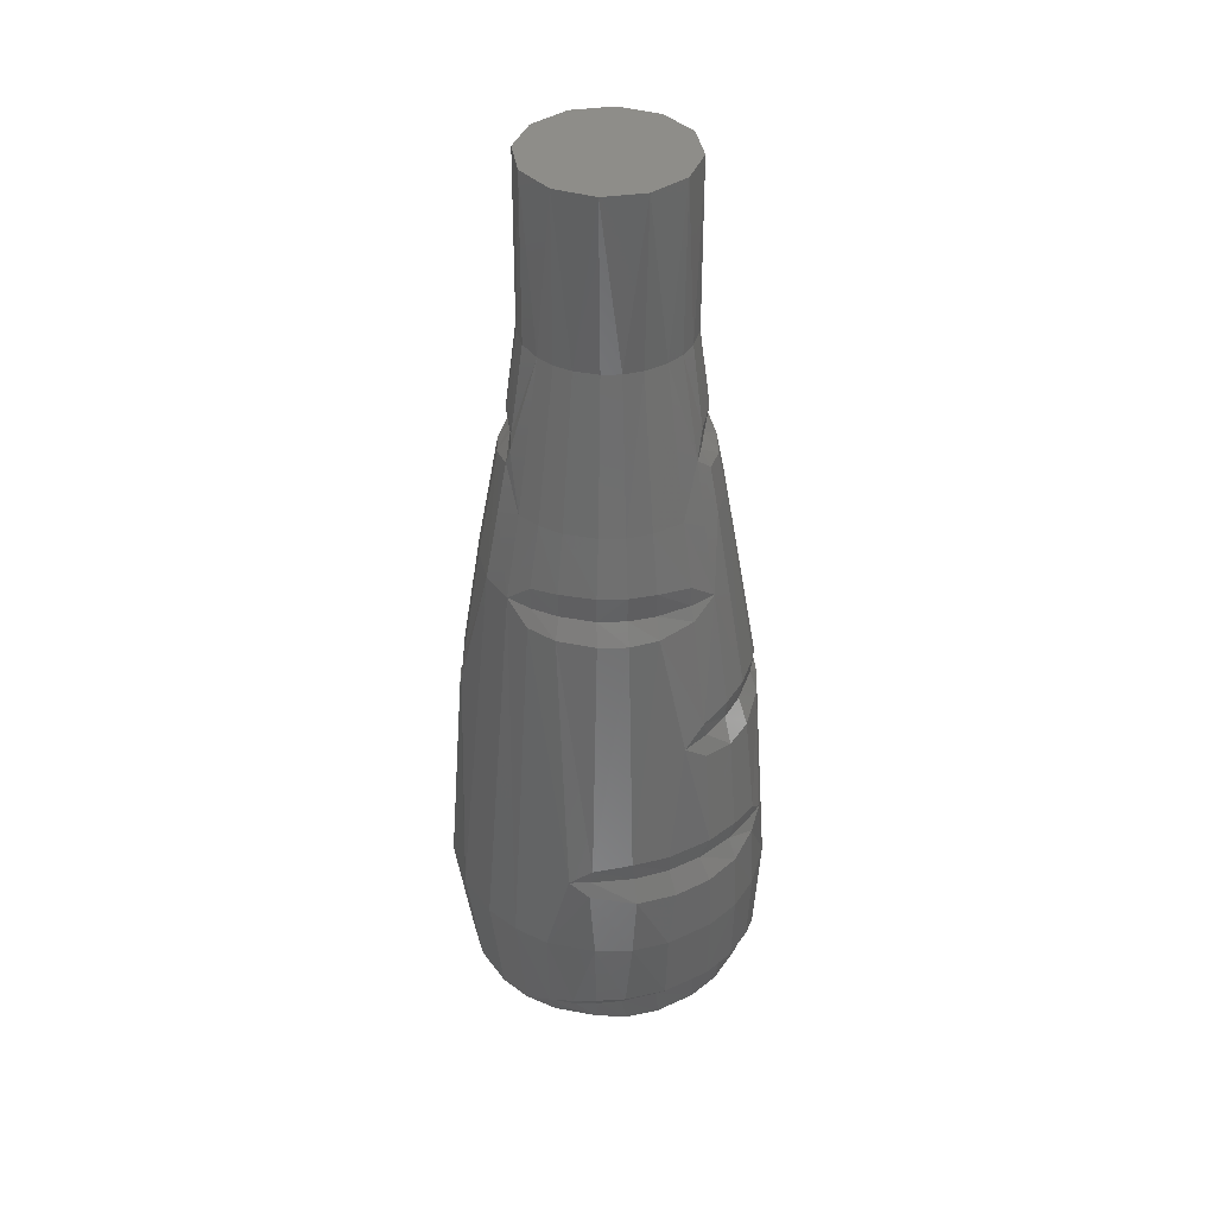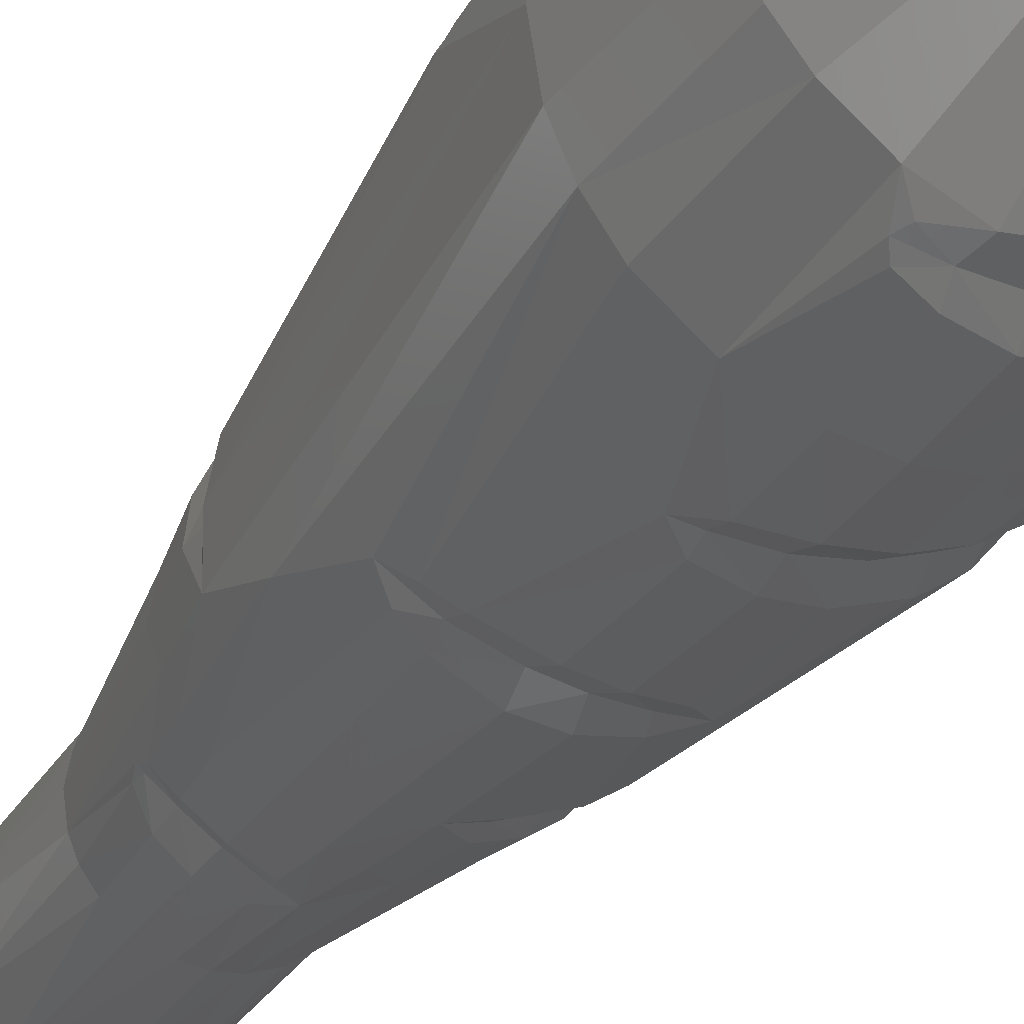
<metadata>
{"format":"stl","ext":"stl","renderer":"f3d","projection":"perspective","resolution":1024,"background":"white","views":[{"elev":39.2,"azim":125.3,"up":"+Y"},{"elev":-34.6,"azim":-28.4,"up":"+Z"}]}
</metadata>
<code>
# stl→obj: 348 verts, 692 faces
v -0.008 0.5252 0.3056
v 0.0552 0.5244 0.3068
v 0.05 0.5524 0.3104
v 0.0764 0.524 0.3072
v -0.17 1.358 -0.1008
v -0.172 1.383 -0.0864
v -0.1632 1.383 -0.0932
v -0.1632 1.41 -0.0912
v -0.1304 1.432 -0.126
v -0.1272 1.382 -0.1216
v -0.1424 1.341 -0.1392
v -0.0956 1.337 -0.1756
v -0.0804 1.382 -0.1524
v -0.086 1.436 -0.158
v -0.0312 1.382 -0.178
v -0.0328 1.424 -0.1788
v 0.002 1.382 -0.1928
v -0.1868 1.254 -0.1108
v -0.156 1.254 -0.1504
v -0.0408 1.254 -0.2124
v -0.1032 1.254 -0.19
v -0.0388 1.346 -0.1952
v -0.1384 1.59 -0.08
v -0.1148 1.59 -0.1108
v -0.0764 1.59 -0.1404
v -0.152 1.59 -0.048
v -0.2064 1.254 -0.0652
v -0.0304 1.59 -0.1568
v 0.006 1.59 -0.16
v 0.0556 1.285 -0.2028
v 0.0084 1.254 -0.2168
v -0.0076 1.357 0.1968
v 0.0036 1.383 0.188
v -0.0144 1.382 0.1916
v -0.0096 1.409 0.1864
v 0.1324 1.339 0.1496
v 0.1692 1.354 0.1008
v 0.1192 1.382 0.1284
v 0.1524 1.382 0.104
v 0.0956 1.336 0.1768
v 0.0824 1.382 0.1516
v 0.0544 1.341 0.1916
v 0.046 1.382 0.17
v 0.1216 1.433 0.1348
v 0.1592 1.415 0.0944
v 0.0484 1.432 0.1744
v 0.0856 1.437 0.1584
v 0.17 1.382 0.0904
v -0.2472 1.082 0.0004
v -0.238 1.072 0.0752
v -0.234 1.111 -0.002
v -0.218 1.111 0.0664
v -0.2164 1.071 0.1288
v -0.1952 1.111 0.1156
v -0.18 1.07 0.1732
v -0.1616 1.111 0.1588
v -0.136 1.07 0.2104
v -0.0832 1.075 0.2344
v -0.1224 1.111 0.1924
v -0.0736 1.111 0.2184
v -0.008 1.114 0.2424
v -0.2004 1.168 0.1196
v -0.2224 1.165 0.07
v -0.2348 1.153 -0.0004
v -0.1264 1.167 0.1968
v -0.076 1.161 0.2212
v -0.2316 1.111 -0.0732
v -0.0104 0.8716 0.2776
v -0.2104 1.285 0
v -0.0084 1.254 0.2164
v 0.126 1.165 -0.1964
v 0.1216 1.111 -0.1928
v 0.06 1.111 -0.2264
v 0.1684 1.168 -0.162
v 0.1628 1.111 -0.158
v 0.2012 1.168 -0.118
v 0.2276 1.166 -0.052
v 0.196 1.111 -0.114
v 0.2224 1.111 -0.0496
v 0.2352 1.158 0.0036
v 0.2328 1.111 0.0052
v 0.236 1.114 0.056
v 0.2488 1.078 0.0016
v 0.1352 1.072 -0.2096
v 0.0652 1.082 -0.2368
v 0.1812 1.071 -0.1748
v 0.2148 1.07 -0.128
v 0.2432 1.072 -0.0572
v 0.0092 1.111 -0.2432
v 0.0616 1.153 -0.2268
v 0.078 0.7728 0.2816
v 0.0604 0.8212 0.2612
v -0.0108 0.7744 0.2916
v -0.0192 0.8216 0.2696
v 0.14 0.7784 0.2564
v 0.1204 0.8208 0.2448
v -0.0864 0.8536 0.2676
v -0.08 0.8216 0.2672
v 0.0748 0.8728 0.2676
v 0.1352 0.8648 0.2452
v -0.088 0.7892 0.2768
v -0.1168 0.822 0.2608
v 0.2004 0.822 0.2048
v 0.1884 0.8504 0.2096
v -0.1056 0.5776 0.2928
v -0.0148 0.5696 0.312
v 0.1156 1.113 0.212
v -0.168 0.578 0.2632
v 0.1932 0.7904 0.216
v -0.0532 0.8732 -0.2748
v -0.062 0.8208 -0.2624
v -0.1344 0.8632 -0.2468
v -0.1388 0.8208 -0.2392
v -0.0016 0.8208 -0.2704
v 0.0108 0.8712 -0.2804
v 0.0748 0.8576 -0.2716
v 0.0608 0.8208 -0.2696
v -0.0556 0.7712 -0.2872
v -0.1392 0.7796 -0.2564
v 0.0112 0.7728 -0.2932
v -0.206 0.8212 -0.1984
v -0.1772 0.7924 -0.2308
v -0.1744 0.8476 -0.2244
v 0.1204 0.822 -0.2612
v -0.2992 0.5028 0.1064
v -0.302 0.5272 0.0936
v -0.3072 0.3476 0.0972
v -0.3184 0.3476 0
v -0.2764 0.4844 0.1556
v -0.2776 0.3476 0.1652
v -0.232 0.3476 0.2236
v -0.1756 0.3476 0.2712
v -0.2176 0.4748 0.2312
v -0.1632 0.4736 0.272
v -0.1088 0.3476 0.3032
v -0.1112 0.4744 0.2988
v 0.0852 0.3476 0.3108
v 0.0584 0.504 0.31
v -0.0124 0.3476 0.322
v -0.0148 0.4816 0.3176
v -0.1116 0.5252 0.278
v -0.1608 0.5252 0.252
v -0.2684 0.5252 0.1496
v -0.2072 0.5252 0.2168
v -0.2724 0.5664 0.1524
v -0.224 0.5768 0.2164
v -0.2912 0.5268 0.1092
v -0.2952 0.5476 0.108
v 0.0108 0.1012 -0.2824
v -0.0556 0.1172 -0.284
v 0.0088 0.1608 -0.2892
v -0.0652 0.1608 -0.2896
v 0.2792 0.1376 -0.1052
v 0.25 0.116 -0.1452
v 0.2792 0.1616 -0.1176
v 0.2504 0.1616 -0.156
v 0.0832 0.1608 -0.2732
v 0.0844 0.2008 -0.3068
v 0.0124 0.1992 -0.3184
v 0.1752 0.202 -0.266
v 0.162 0.1616 -0.2356
v 0.238 0.1996 -0.212
v 0.2196 0.1616 -0.19
v 0.2712 0.1928 -0.1628
v 0.0748 0.096 -0.2684
v 0.1512 0.0964 -0.2336
v 0.2072 0.102 -0.1928
v 0.074 0.1188 0.2832
v -0.012 0.1016 0.2816
v 0.0508 0 0.1852
v -0.0072 0 0.1916
v 0.1648 0 -0.098
v 0.1388 0 -0.1336
v 0.1044 0 -0.1612
v 0.0072 0 -0.1924
v 0.0508 0 -0.1852
v -0.138 0.1152 -0.254
v -0.0916 0 -0.1684
v -0.0364 0 -0.1884
v -0.2892 0.1152 0
v -0.192 0 0
v -0.2784 0.1224 0.0872
v -0.1828 0 0.058
v -0.25 0.1148 0.1464
v -0.1656 0 0.0984
v -0.2028 0.1016 0.1956
v -0.1384 0 0.1332
v -0.1516 0.096 0.2344
v -0.1044 0 0.1616
v -0.094 0.0956 0.2616
v -0.0648 0 0.1804
v -0.0004 0.1504 0.2852
v -0.1032 0.1508 0.2612
v -0.1608 0.1512 0.2316
v -0.2572 0.1512 0.1412
v -0.206 0.1512 0.1964
v -0.0012 0.18 0.2996
v 0.0736 0.1712 0.2936
v 0.0732 0.1504 0.2856
v -0.104 0.18 0.2764
v -0.1652 0.1812 0.2464
v -0.2148 0.1812 0.2084
v -0.2692 0.1812 0.1504
v 0.0676 0.19 0.3084
v -0.012 0.1988 0.3176
v -0.1076 0.2012 0.2992
v -0.1736 0.2024 0.268
v -0.2292 0.2 0.2204
v -0.2728 0.1936 0.1628
v -0.2904 0.1844 0.1236
v -0.276 0.1512 0.1156
v -0.2988 0.166 0.08
v 0.1228 0.1656 0.2852
v -0.06 0.1916 -0.3104
v 0.2816 0.1152 -0.066
v 0.3008 0.162 -0.0688
v 0.2736 0.3476 0.1628
v 0.2144 0.3476 0.2404
v 0.2484 0.1152 0.1476
v 0.1924 0.1152 0.216
v 0.3136 0.3476 -0.0736
v 0.3192 0.3476 0
v 0.29 0.1152 0
v -0.232 0.3476 -0.2232
v -0.2084 0.1152 -0.2004
v -0.2744 0.3476 -0.1632
v -0.2492 0.1152 -0.148
v 0.2916 0.1836 -0.1204
v 0.2768 0.3476 -0.1648
v 0.2328 0.3476 -0.224
v 0.1752 0.3476 -0.2704
v -0.0612 0.3476 -0.3164
v 0.0124 0.3476 -0.3228
v -0.1096 0.1784 -0.2944
v -0.154 0.3476 -0.2828
v 0.1544 0.3476 0.284
v 0.1384 0.1152 0.2548
v 0.0132 0.5732 -0.3124
v -0.0592 0.5592 -0.3088
v 0.1676 0.578 -0.2624
v 0.0832 0.5772 -0.3
v 0.0772 0.7844 -0.2808
v 0.2252 0.5768 -0.2168
v 0.294 0.5272 -0.1164
v 0.2772 0.4936 -0.1528
v 0.1584 0.4736 -0.2752
v 0.224 0.4756 -0.2272
v -0.0576 0.4944 -0.3108
v 0.014 0.4784 -0.3188
v -0.0996 0.524 -0.3
v 0.012 0.5252 -0.3004
v -0.062 0.5248 -0.3024
v 0.0892 0.5252 -0.2824
v 0.2112 0.5252 -0.2116
v 0.1528 0.5252 -0.2536
v 0.2708 0.5608 -0.156
v 0.268 0.526 -0.1492
v 0.088 0.4744 -0.3064
v -0.112 0.1404 -0.2796
v -0.122 0.1604 -0.2828
v 0.2088 1.112 0.124
v 0.31 0.3476 0.0724
v -0.3036 0.3476 -0.096
v -0.2284 0.9728 -0.136
v 0.1604 1.113 0.1792
v 0.186 1.254 0.1104
v 0.0644 1.112 0.234
v 0.2108 1.285 0
v 0.2048 1.285 -0.048
v 0.1808 1.285 -0.1076
v -0.054 1.59 0.1504
v -0.006 1.59 0.1596
v 0.0436 1.59 0.1536
v 0.0764 1.59 0.1408
v 0.108 1.59 0.1172
v 0.1552 1.59 0.0368
v 0.1372 1.59 0.0816
v -0.0708 1.285 0.198
v 0.2048 1.285 0.048
v 0.0424 1.59 -0.154
v -0.1596 1.59 0
v 0.0792 1.92 0.1376
v 0.1376 1.92 0.0792
v 0.1588 1.92 0
v 0.16 1.59 0
v 0.1552 1.59 -0.0368
v 0.1376 1.92 -0.0792
v 0.1372 1.59 -0.0816
v -0.0792 1.92 -0.1376
v -0.1376 1.92 -0.0792
v -0.1588 1.92 0
v -0.1376 1.92 0.0792
v -0.152 1.59 0.048
v 0.1152 1.59 -0.1112
v 0.0792 1.92 -0.1376
v 0.0852 1.59 -0.1348
v -0.1148 1.59 0.1108
v -0.0792 1.92 0.1376
v -0.0868 1.59 0.1344
v -0.1384 1.59 0.08
v 0 1.92 0.1588
v 0 1.92 -0.1588
v -0.2776 0.1288 0.1056
v 0 0.1996 -0.1588
v 0 0.1996 0
v -0.0792 0.1996 -0.1376
v 0 0.1996 0.1588
v -0.0864 0.1996 0.1336
v 0.086 0.1996 -0.1332
v 0 1.92 0
v -0.1376 0.1996 0.0792
v -0.1584 0.1996 0
v -0.1376 0.1996 -0.0812
v 0.1376 0.1996 -0.0792
v 0.0792 0.1996 0.1376
v 0.1592 0.1996 0
v 0.1376 0.1996 0.0792
v -0.1588 0 0
v -0.1376 0 0.0792
v -0.1376 0 -0.0792
v -0.1828 0 -0.058
v -0.1656 0 -0.0984
v -0.1384 0 -0.1332
v -0.0792 0 -0.1376
v 0 0 -0.1588
v 0.0792 0 -0.1376
v 0.1376 0 -0.0792
v 0.1868 0 -0.0436
v 0.1588 0 0
v 0.1924 0 0
v 0.1868 0 0.0436
v 0.1376 0 0.0792
v 0.1648 0 0.098
v 0.1276 0 0.1432
v 0.0792 0 0.1376
v 0.092 0 0.1692
v 0 0 0.1588
v -0.0792 0 0.1376
v -0.1668 1.168 0.1628
v -0.1516 1.285 0.146
v -0.1816 1.285 0.1072
v -0.2004 1.285 0.0636
v -0.1144 1.285 0.1772
v 0.2816 0.1152 0.066
v -0.2756 0.1152 -0.0872
v 0.0852 0.3476 -0.3108
v 0.152 1.285 -0.1464
v 0.114 1.285 -0.1768
f 1 2 3
f 3 2 4
f 5 6 7
f 7 6 8
f 8 9 7
f 7 9 10
f 11 5 10
f 5 7 10
f 12 11 13
f 11 10 13
f 9 14 10
f 13 10 14
f 12 13 15
f 14 16 13
f 16 15 13
f 16 17 15
f 18 5 19
f 5 11 19
f 20 21 22
f 12 22 21
f 8 23 9
f 9 23 24
f 9 24 14
f 24 25 14
f 6 26 8
f 8 26 23
f 6 27 26
f 6 5 27
f 28 29 16
f 16 29 17
f 17 30 31
f 31 20 17
f 17 20 22
f 32 33 34
f 34 33 35
f 36 37 38
f 38 37 39
f 40 36 41
f 36 38 41
f 42 43 32
f 32 43 33
f 44 38 45
f 38 39 45
f 46 35 43
f 35 33 43
f 40 41 42
f 43 42 41
f 47 46 41
f 46 43 41
f 45 39 48
f 39 37 48
f 49 50 51
f 50 52 51
f 50 53 52
f 53 54 52
f 53 55 54
f 55 56 54
f 57 58 59
f 60 59 58
f 60 58 61
f 62 63 54
f 54 63 52
f 63 64 52
f 52 64 51
f 65 59 66
f 66 59 60
f 67 49 51
f 66 60 61
f 67 51 64
f 61 58 68
f 27 67 69
f 67 64 69
f 61 70 66
f 71 72 73
f 71 74 72
f 74 75 72
f 76 77 78
f 79 78 77
f 77 80 79
f 81 79 80
f 82 81 80
f 83 81 82
f 84 85 72
f 72 85 73
f 86 84 75
f 84 72 75
f 87 86 78
f 78 86 75
f 83 88 81
f 81 88 79
f 89 90 73
f 85 89 73
f 73 90 71
f 91 92 93
f 92 94 93
f 91 95 92
f 96 92 95
f 68 97 94
f 97 98 94
f 99 68 92
f 92 68 94
f 99 92 100
f 100 92 96
f 101 98 102
f 102 98 97
f 103 104 96
f 104 100 96
f 105 106 101
f 106 93 101
f 106 3 93
f 3 91 93
f 95 91 3
f 107 99 100
f 58 97 68
f 108 105 102
f 105 101 102
f 102 97 57
f 97 58 57
f 103 96 109
f 109 96 95
f 108 102 57
f 93 94 101
f 101 94 98
f 110 111 112
f 111 113 112
f 111 110 114
f 114 110 115
f 115 116 114
f 116 117 114
f 118 119 111
f 111 119 113
f 120 118 114
f 114 118 111
f 117 120 114
f 121 113 122
f 122 113 119
f 121 123 113
f 123 112 113
f 117 116 124
f 125 126 127
f 127 126 128
f 125 127 129
f 129 127 130
f 131 132 133
f 133 132 134
f 132 135 134
f 134 135 136
f 137 138 139
f 139 138 140
f 4 138 137
f 1 106 141
f 141 106 105
f 108 142 105
f 141 105 142
f 143 144 145
f 144 146 145
f 1 141 140
f 140 141 136
f 133 144 129
f 129 144 143
f 125 143 147
f 125 147 126
f 126 147 148
f 143 145 148
f 129 143 125
f 1 138 2
f 106 1 3
f 1 140 138
f 146 144 108
f 108 144 142
f 134 142 133
f 133 142 144
f 126 49 128
f 149 150 151
f 150 152 151
f 153 154 155
f 154 156 155
f 157 151 158
f 151 159 158
f 158 160 157
f 161 157 160
f 160 162 161
f 163 161 162
f 162 164 163
f 164 156 163
f 157 161 165
f 161 166 165
f 161 163 166
f 163 167 166
f 154 167 156
f 156 167 163
f 168 169 170
f 169 171 170
f 154 172 167
f 167 172 173
f 167 173 166
f 166 173 174
f 149 165 175
f 165 176 175
f 177 150 178
f 150 179 178
f 150 149 179
f 149 175 179
f 180 181 182
f 183 182 181
f 182 183 184
f 184 183 185
f 184 185 186
f 186 185 187
f 186 187 188
f 188 187 189
f 169 190 171
f 190 191 171
f 192 193 169
f 169 193 190
f 190 193 188
f 188 193 194
f 195 184 196
f 196 184 186
f 197 192 198
f 199 198 192
f 193 192 200
f 200 192 197
f 200 201 193
f 193 201 194
f 201 202 194
f 194 202 196
f 203 195 202
f 202 195 196
f 197 198 204
f 197 204 205
f 206 207 200
f 200 207 201
f 207 208 201
f 201 208 202
f 203 202 209
f 209 202 208
f 210 203 209
f 211 210 212
f 168 213 199
f 199 213 198
f 204 198 213
f 214 159 152
f 152 159 151
f 215 153 216
f 217 218 219
f 219 218 220
f 221 222 216
f 215 216 223
f 216 222 223
f 224 225 226
f 227 226 225
f 182 212 180
f 180 212 128
f 212 127 128
f 221 228 229
f 229 228 164
f 230 229 162
f 162 229 164
f 162 160 230
f 230 160 231
f 232 233 214
f 159 214 233
f 214 234 232
f 232 234 235
f 209 130 210
f 127 210 130
f 236 213 237
f 237 213 168
f 127 212 210
f 238 239 120
f 240 241 124
f 124 241 242
f 243 240 124
f 244 221 245
f 245 221 229
f 246 247 231
f 231 247 230
f 248 249 232
f 232 249 233
f 250 235 119
f 250 248 235
f 235 248 232
f 249 248 251
f 248 252 251
f 253 251 241
f 251 238 241
f 254 255 243
f 243 255 240
f 243 256 254
f 256 257 254
f 251 252 238
f 239 238 252
f 251 253 249
f 253 258 249
f 257 247 254
f 256 244 257
f 239 252 250
f 137 236 4
f 4 236 95
f 95 3 4
f 236 218 95
f 109 95 218
f 218 217 109
f 224 226 122
f 119 235 122
f 235 224 122
f 250 119 239
f 216 155 228
f 164 228 156
f 156 228 155
f 155 216 153
f 150 259 152
f 152 259 260
f 260 234 152
f 152 234 214
f 221 216 228
f 150 177 259
f 234 260 235
f 259 177 260
f 260 177 235
f 154 153 215
f 2 138 4
f 143 148 147
f 252 248 250
f 119 118 239
f 239 118 120
f 109 217 103
f 103 217 261
f 217 262 261
f 262 82 261
f 262 222 82
f 222 83 82
f 244 88 83
f 244 256 88
f 256 87 88
f 145 146 53
f 146 55 53
f 148 145 50
f 145 53 50
f 49 126 148
f 148 50 49
f 263 128 67
f 128 49 67
f 226 263 264
f 263 67 264
f 122 226 121
f 226 264 121
f 264 123 121
f 103 261 104
f 104 261 265
f 124 116 84
f 82 266 261
f 61 267 70
f 85 84 116
f 115 89 116
f 116 89 85
f 80 77 268
f 268 77 269
f 77 76 269
f 269 76 270
f 99 107 267
f 115 110 89
f 110 20 89
f 20 31 89
f 112 123 21
f 19 21 123
f 123 264 19
f 18 19 264
f 264 67 18
f 271 35 272
f 267 107 42
f 42 107 40
f 37 36 266
f 35 46 272
f 272 46 273
f 46 47 273
f 273 47 274
f 44 275 47
f 275 274 47
f 45 48 276
f 277 45 276
f 34 271 278
f 34 278 32
f 27 69 26
f 48 37 279
f 35 271 34
f 17 280 30
f 279 276 48
f 69 281 26
f 280 17 29
f 282 275 283
f 283 275 277
f 284 283 276
f 283 277 276
f 276 285 284
f 284 285 286
f 286 287 284
f 287 286 288
f 289 24 290
f 24 23 290
f 26 290 23
f 290 26 291
f 291 26 281
f 292 291 293
f 293 291 281
f 287 294 295
f 295 294 296
f 294 287 288
f 292 297 298
f 298 297 299
f 297 292 300
f 300 292 293
f 275 282 274
f 301 273 282
f 282 273 274
f 273 301 272
f 298 271 301
f 301 271 272
f 271 298 299
f 295 280 302
f 302 280 29
f 280 295 296
f 28 302 29
f 302 28 289
f 289 28 25
f 24 289 25
f 268 279 82
f 82 80 268
f 245 247 257
f 245 257 244
f 242 120 117
f 242 117 124
f 22 12 15
f 22 15 17
f 27 5 18
f 27 18 67
f 182 303 212
f 182 184 303
f 211 212 303
f 304 305 306
f 305 307 308
f 305 304 309
f 283 310 282
f 310 283 284
f 311 305 308
f 305 311 312
f 313 306 305
f 313 305 312
f 305 309 314
f 315 307 305
f 316 305 314
f 317 315 305
f 317 305 316
f 284 287 310
f 289 290 310
f 289 310 302
f 295 302 310
f 310 287 295
f 291 310 290
f 310 291 292
f 310 292 298
f 301 282 310
f 301 310 298
f 184 195 211
f 184 211 303
f 318 319 183
f 318 183 181
f 320 318 181
f 320 181 321
f 321 322 323
f 321 323 320
f 320 323 178
f 320 178 324
f 325 324 178
f 325 178 179
f 325 179 175
f 325 175 176
f 326 325 176
f 326 176 174
f 327 326 174
f 327 174 173
f 327 173 172
f 327 172 328
f 329 327 328
f 329 328 330
f 329 330 331
f 329 331 332
f 332 331 333
f 332 333 334
f 335 332 334
f 335 334 336
f 337 335 336
f 337 336 170
f 337 170 171
f 337 171 191
f 338 337 191
f 338 191 189
f 319 338 189
f 319 189 187
f 187 185 183
f 187 183 319
f 19 11 12
f 19 12 21
f 16 14 25
f 16 25 28
f 47 41 38
f 47 38 44
f 55 57 59
f 55 59 56
f 339 62 54
f 339 54 56
f 339 56 59
f 339 59 65
f 339 340 341
f 339 341 62
f 63 62 341
f 63 341 342
f 64 63 342
f 64 342 69
f 66 70 32
f 66 32 278
f 66 278 343
f 66 343 65
f 340 339 65
f 340 65 343
f 78 75 74
f 78 74 76
f 88 87 78
f 88 78 79
f 265 107 100
f 265 100 104
f 133 129 130
f 133 130 131
f 139 140 136
f 139 136 135
f 136 141 142
f 136 142 134
f 151 157 165
f 151 165 149
f 237 168 170
f 237 170 336
f 220 237 336
f 220 336 334
f 219 220 334
f 219 334 333
f 344 219 333
f 344 333 331
f 223 344 331
f 223 331 330
f 223 330 328
f 223 328 215
f 215 328 172
f 215 172 154
f 166 174 176
f 166 176 165
f 225 177 178
f 225 178 323
f 227 225 323
f 227 323 322
f 227 322 321
f 227 321 345
f 181 180 345
f 181 345 321
f 188 189 191
f 188 191 190
f 169 168 199
f 169 199 192
f 188 194 196
f 188 196 186
f 211 195 203
f 211 203 210
f 200 197 205
f 200 205 206
f 218 236 237
f 218 237 220
f 262 217 219
f 262 219 344
f 222 262 344
f 222 344 223
f 224 235 177
f 224 177 225
f 263 226 227
f 263 227 345
f 128 263 345
f 128 345 180
f 346 231 160
f 346 160 158
f 158 159 233
f 158 233 346
f 131 130 209
f 131 209 208
f 132 131 208
f 132 208 207
f 207 206 135
f 207 135 132
f 206 205 139
f 206 139 135
f 137 139 205
f 137 205 204
f 236 137 204
f 236 204 213
f 120 242 241
f 120 241 238
f 245 229 230
f 245 230 247
f 231 346 258
f 231 258 246
f 233 249 258
f 233 258 346
f 241 240 255
f 241 255 253
f 246 258 253
f 246 253 255
f 247 246 255
f 247 255 254
f 221 244 83
f 221 83 222
f 256 243 86
f 256 86 87
f 243 124 84
f 243 84 86
f 146 108 57
f 146 57 55
f 279 37 266
f 279 266 82
f 76 74 347
f 76 347 270
f 71 348 347
f 71 347 74
f 90 30 348
f 90 348 71
f 89 31 30
f 89 30 90
f 261 266 36
f 261 36 265
f 267 61 68
f 267 68 99
f 110 112 21
f 110 21 20
f 269 270 288
f 269 288 286
f 270 347 294
f 270 294 288
f 347 348 296
f 347 296 294
f 342 341 300
f 342 300 293
f 341 340 297
f 341 297 300
f 340 343 299
f 340 299 297
f 343 278 271
f 343 271 299
f 32 70 267
f 32 267 42
f 265 36 40
f 265 40 107
f 45 277 275
f 45 275 44
f 279 268 285
f 279 285 276
f 268 269 286
f 268 286 285
f 69 342 293
f 69 293 281
f 348 30 280
f 348 280 296
f 311 319 318
f 311 318 312
f 312 318 320
f 312 320 313
f 306 324 325
f 306 325 304
f 314 327 329
f 314 329 316
f 332 317 316
f 332 316 329
f 317 332 335
f 317 335 315
f 337 307 315
f 337 315 335
f 308 338 319
f 308 319 311
f 338 308 307
f 338 307 337
f 309 326 327
f 309 327 314
f 326 309 304
f 326 304 325
f 313 320 324
f 313 324 306

</code>
